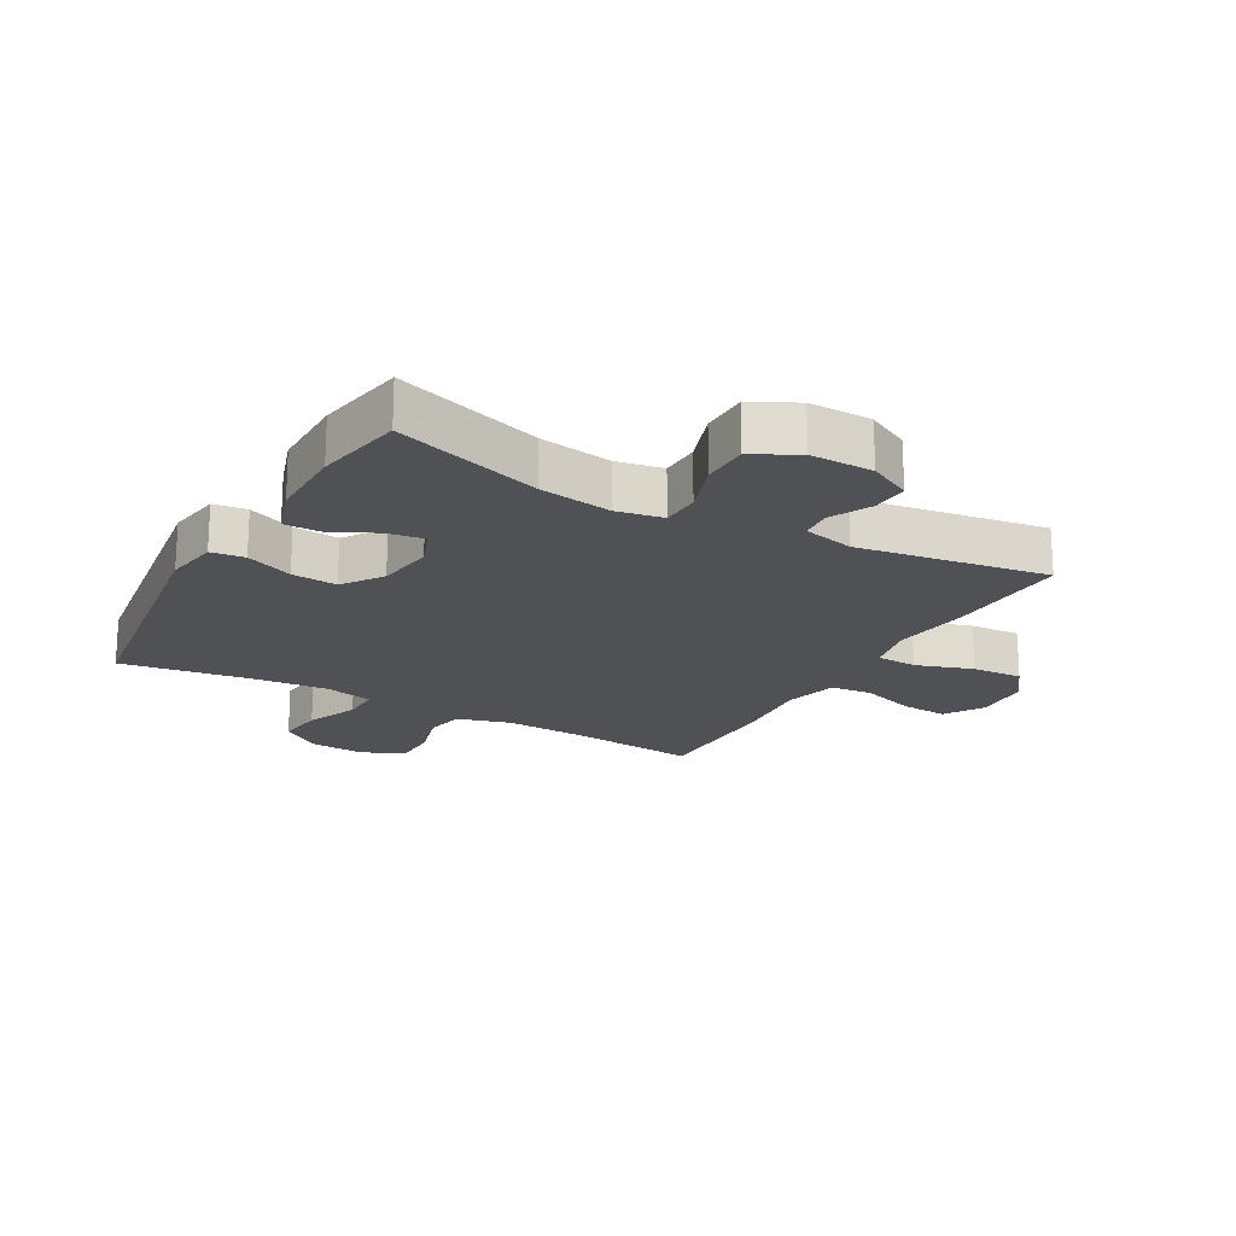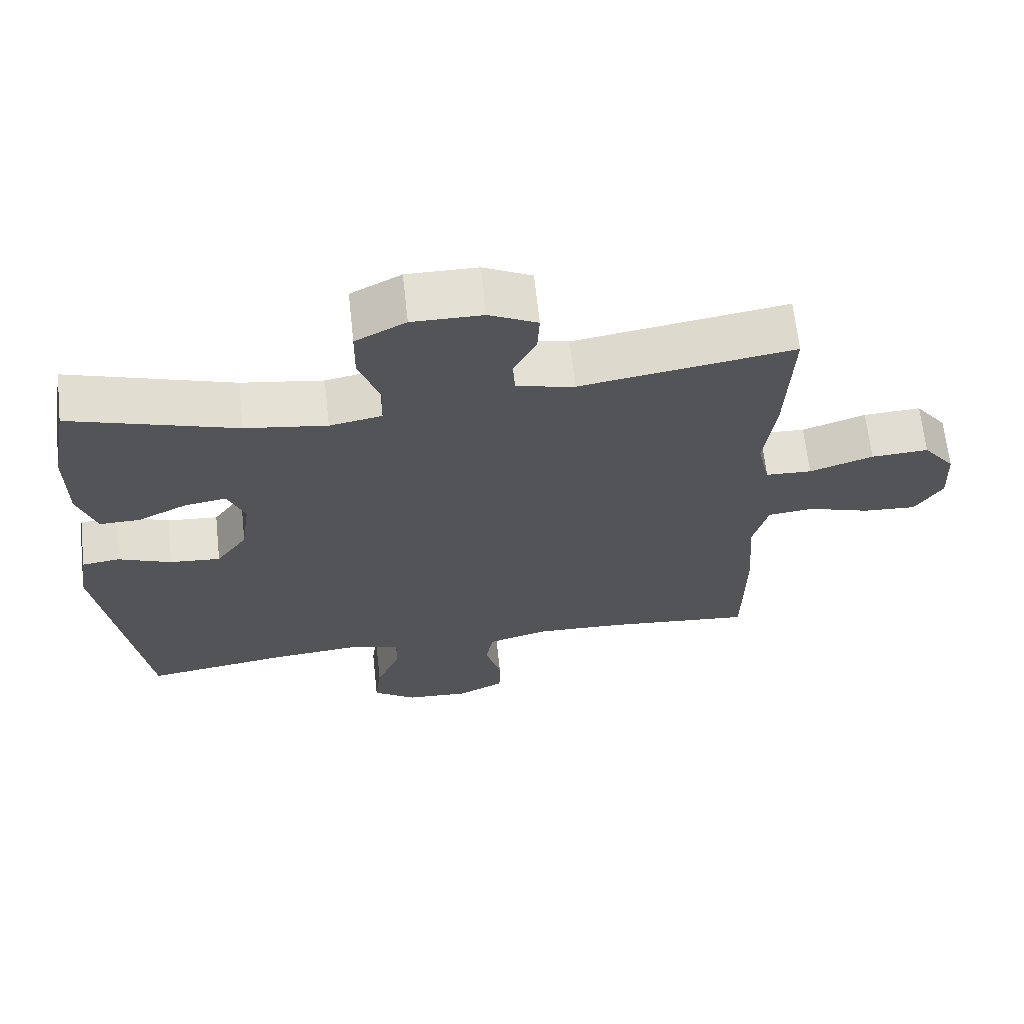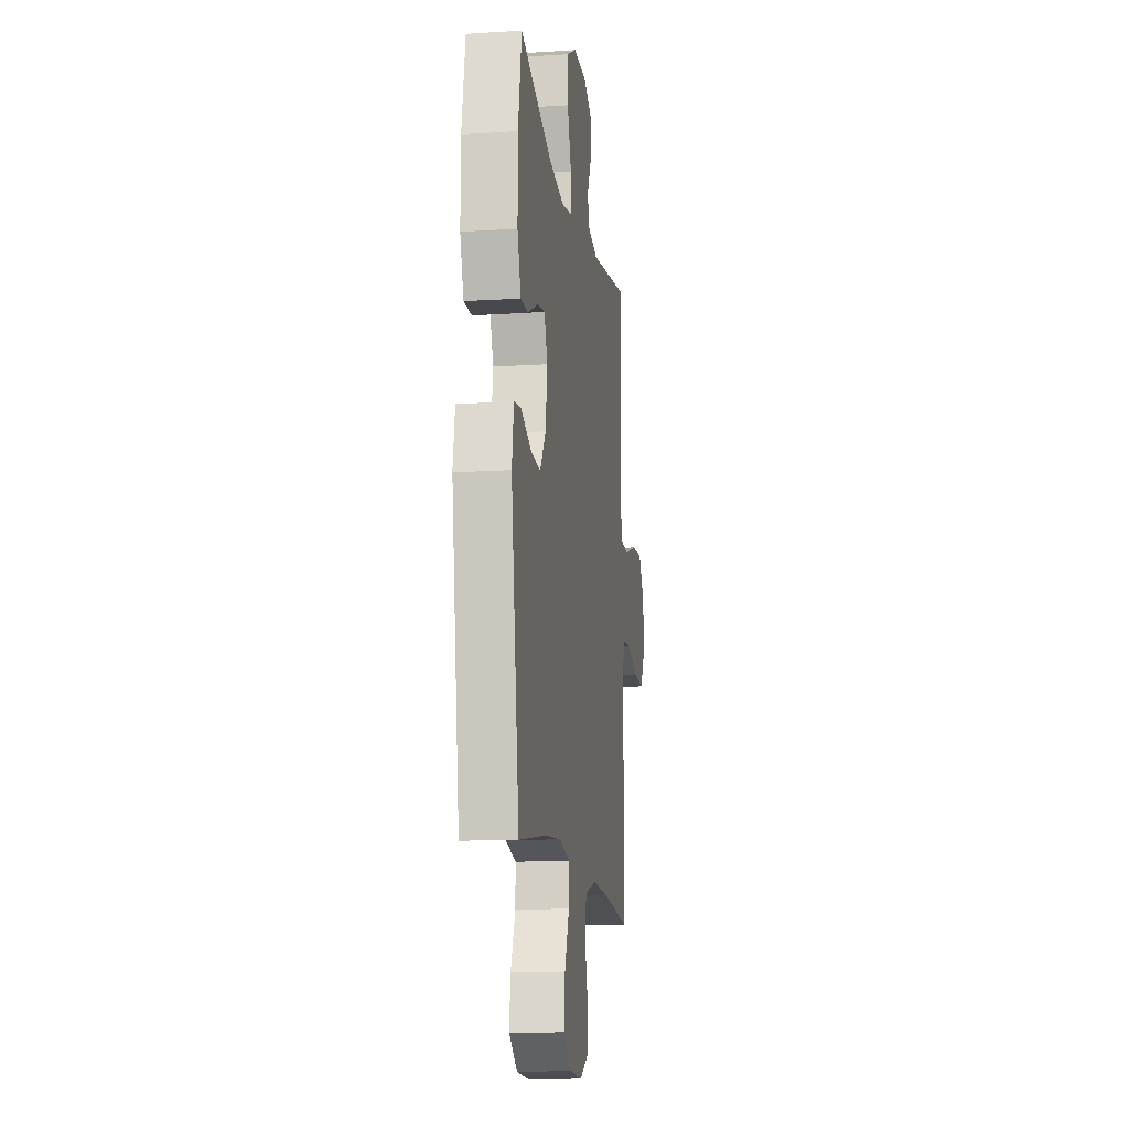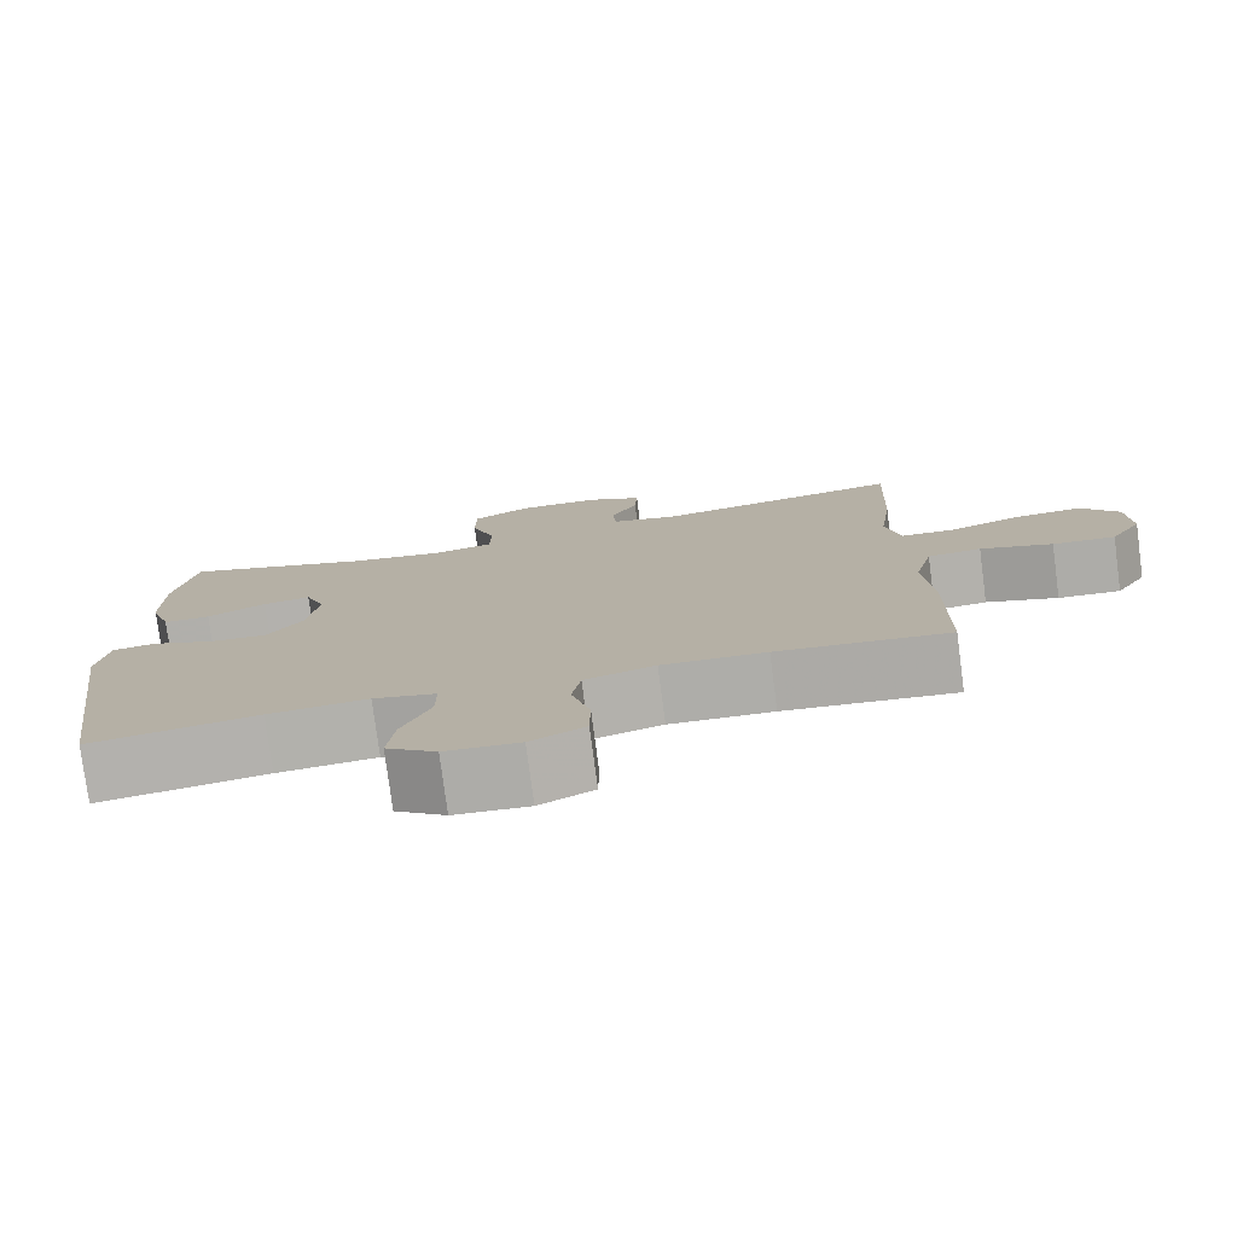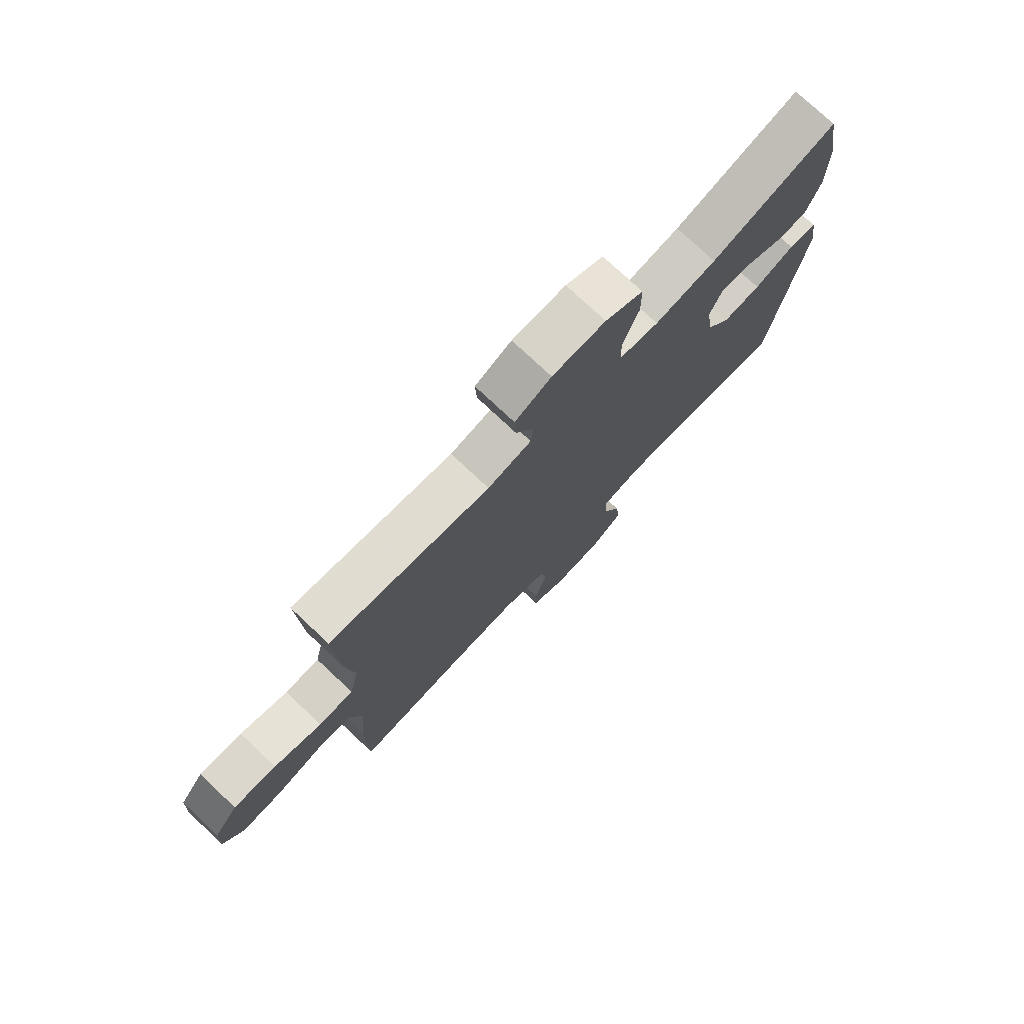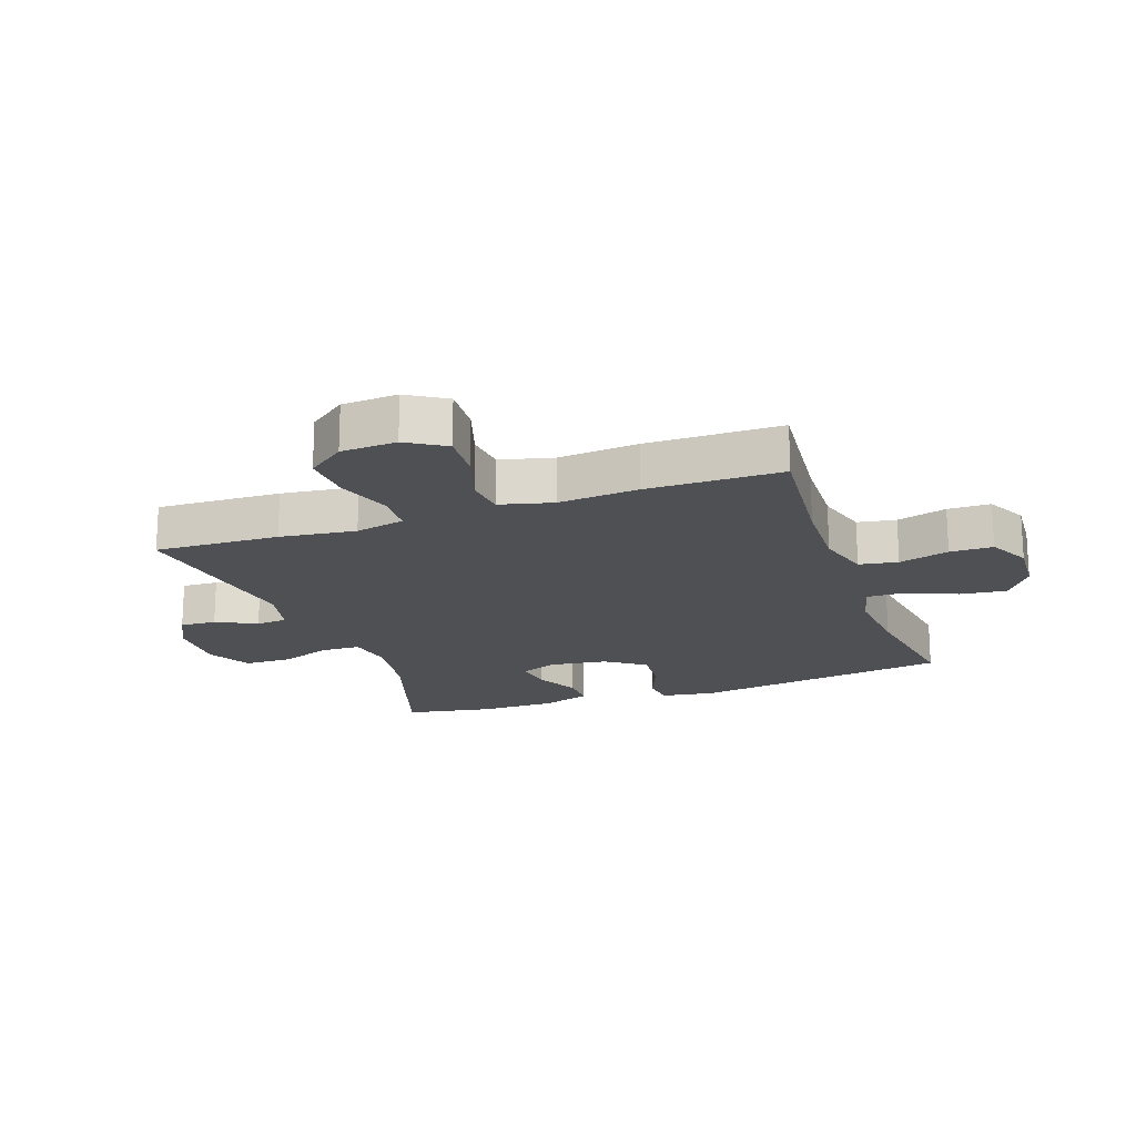
<metadata>
{"format":"obj","ext":"obj","renderer":"f3d","projection":"perspective","resolution":1024,"background":"white","views":[{"elev":-19.7,"azim":-29.5,"up":"+Y"},{"elev":66.3,"azim":-6.2,"up":"+Z"},{"elev":-13.2,"azim":-81.8,"up":"+Z"},{"elev":-77.8,"azim":7.5,"up":"+Z"},{"elev":76.3,"azim":133.2,"up":"+Z"},{"elev":-18.8,"azim":109.5,"up":"+Y"}]}
</metadata>
<code>
v 0.5 0.07 0.5
v 0.492 0.07 0.297
v 0.476 0.07 0.173
v 0.494 0.07 0.092
v 0.56 0.07 0.089
v 0.651 0.07 0.12
v 0.733 0.07 0.125
v 0.779 0.07 0.064
v 0.784 0.07 -0.027
v 0.745 0.07 -0.09
v 0.668 0.07 -0.085
v 0.579 0.07 -0.056
v 0.513 0.07 -0.063
v 0.491 0.07 -0.149
v 0.502 0.07 -0.28
v 0.5 0.07 -0.5
v 0.289 0.07 -0.479
v 0.161 0.07 -0.474
v 0.074 0.07 -0.499
v 0.063 0.07 -0.562
v 0.086 0.07 -0.644
v 0.085 0.07 -0.714
v 0.018 0.07 -0.748
v -0.074 0.07 -0.742
v -0.136 0.07 -0.697
v -0.127 0.07 -0.621
v -0.092 0.07 -0.537
v -0.091 0.07 -0.475
v -0.169 0.07 -0.457
v -0.292 0.07 -0.468
v -0.5 0.07 -0.5
v -0.561 0.07 -0.077
v -0.547 0.07 0.01
v -0.493 0.07 0.017
v -0.417 0.07 -0.014
v -0.344 0.07 -0.02
v -0.299 0.07 0.044
v -0.286 0.07 0.137
v -0.31 0.07 0.199
v -0.369 0.07 0.19
v -0.442 0.07 0.154
v -0.5 0.07 0.153
v -0.526 0.07 0.232
v -0.526 0.07 0.357
v -0.5 0.07 0.5
v -0.263 0.07 0.424
v -0.146 0.07 0.406
v -0.071 0.07 0.42
v -0.069 0.07 0.483
v -0.099 0.07 0.569
v -0.098 0.07 0.645
v -0.026 0.07 0.683
v 0.075 0.07 0.682
v 0.144 0.07 0.647
v 0.141 0.07 0.588
v 0.108 0.07 0.522
v 0.112 0.07 0.471
v 0.195 0.07 0.452
v 0.5 0 0.5
v 0.492 0 0.297
v 0.476 0 0.173
v 0.494 0 0.092
v 0.56 0 0.089
v 0.651 0 0.12
v 0.733 0 0.125
v 0.779 0 0.064
v 0.784 0 -0.027
v 0.745 0 -0.09
v 0.668 0 -0.085
v 0.579 0 -0.056
v 0.513 0 -0.063
v 0.491 0 -0.149
v 0.502 0 -0.28
v 0.5 0 -0.5
v 0.289 0 -0.479
v 0.161 0 -0.474
v 0.074 0 -0.499
v 0.063 0 -0.562
v 0.086 0 -0.644
v 0.085 0 -0.714
v 0.018 0 -0.748
v -0.074 0 -0.742
v -0.136 0 -0.697
v -0.127 0 -0.621
v -0.092 0 -0.537
v -0.091 0 -0.475
v -0.169 0 -0.457
v -0.292 0 -0.468
v -0.5 0 -0.5
v -0.561 0 -0.077
v -0.547 0 0.01
v -0.493 0 0.017
v -0.417 0 -0.014
v -0.344 0 -0.02
v -0.299 0 0.044
v -0.286 0 0.137
v -0.31 0 0.199
v -0.369 0 0.19
v -0.442 0 0.154
v -0.5 0 0.153
v -0.526 0 0.232
v -0.526 0 0.357
v -0.5 0 0.5
v -0.263 0 0.424
v -0.146 0 0.406
v -0.071 0 0.42
v -0.069 0 0.483
v -0.099 0 0.569
v -0.098 0 0.645
v -0.026 0 0.683
v 0.075 0 0.682
v 0.144 0 0.647
v 0.141 0 0.588
v 0.108 0 0.522
v 0.112 0 0.471
v 0.195 0 0.452
f 54 55 56
f 53 54 56
f 52 53 56
f 51 52 56
f 50 51 56
f 49 50 56
f 48 49 56 57
f 44 45 46
f 43 44 46
f 42 43 46
f 41 42 46
f 40 41 46
f 39 40 46 47
f 38 39 47 48
f 33 34 35
f 32 33 35
f 31 32 35
f 30 31 35
f 29 30 35 36
f 28 29 36 37
f 25 26 27
f 24 25 27
f 23 24 27
f 22 23 27
f 21 22 27
f 20 21 27
f 19 20 27 28
f 48 57 58
f 38 48 58
f 37 38 58
f 28 37 58
f 19 28 58
f 18 19 58
f 10 11 12
f 9 10 12
f 8 9 12
f 7 8 12
f 6 7 12
f 5 6 12
f 4 5 12 13
f 3 4 13 14
f 1 2 3
f 58 1 3
f 18 58 3
f 17 18 3
f 14 15 16 17
f 3 14 17
f 114 113 112
f 114 112 111
f 114 111 110
f 114 110 109
f 114 109 108
f 114 108 107
f 115 114 107 106
f 104 103 102
f 104 102 101
f 104 101 100
f 104 100 99
f 104 99 98
f 105 104 98 97
f 106 105 97 96
f 93 92 91
f 93 91 90
f 93 90 89
f 93 89 88
f 94 93 88 87
f 95 94 87 86
f 85 84 83
f 85 83 82
f 85 82 81
f 85 81 80
f 85 80 79
f 85 79 78
f 86 85 78 77
f 116 115 106
f 116 106 96
f 116 96 95
f 116 95 86
f 116 86 77
f 116 77 76
f 70 69 68
f 70 68 67
f 70 67 66
f 70 66 65
f 70 65 64
f 70 64 63
f 71 70 63 62
f 72 71 62 61
f 61 60 59
f 61 59 116
f 61 116 76
f 61 76 75
f 75 74 73 72
f 75 72 61
f 1 59 60 2
f 2 60 61 3
f 3 61 62 4
f 4 62 63 5
f 5 63 64 6
f 6 64 65 7
f 7 65 66 8
f 8 66 67 9
f 9 67 68 10
f 10 68 69 11
f 11 69 70 12
f 12 70 71 13
f 13 71 72 14
f 14 72 73 15
f 15 73 74 16
f 16 74 75 17
f 17 75 76 18
f 18 76 77 19
f 19 77 78 20
f 20 78 79 21
f 21 79 80 22
f 22 80 81 23
f 23 81 82 24
f 24 82 83 25
f 25 83 84 26
f 26 84 85 27
f 27 85 86 28
f 28 86 87 29
f 29 87 88 30
f 30 88 89 31
f 31 89 90 32
f 32 90 91 33
f 33 91 92 34
f 34 92 93 35
f 35 93 94 36
f 36 94 95 37
f 37 95 96 38
f 38 96 97 39
f 39 97 98 40
f 40 98 99 41
f 41 99 100 42
f 42 100 101 43
f 43 101 102 44
f 44 102 103 45
f 45 103 104 46
f 46 104 105 47
f 47 105 106 48
f 48 106 107 49
f 49 107 108 50
f 50 108 109 51
f 51 109 110 52
f 52 110 111 53
f 53 111 112 54
f 54 112 113 55
f 55 113 114 56
f 56 114 115 57
f 57 115 116 58
f 58 116 59 1

</code>
